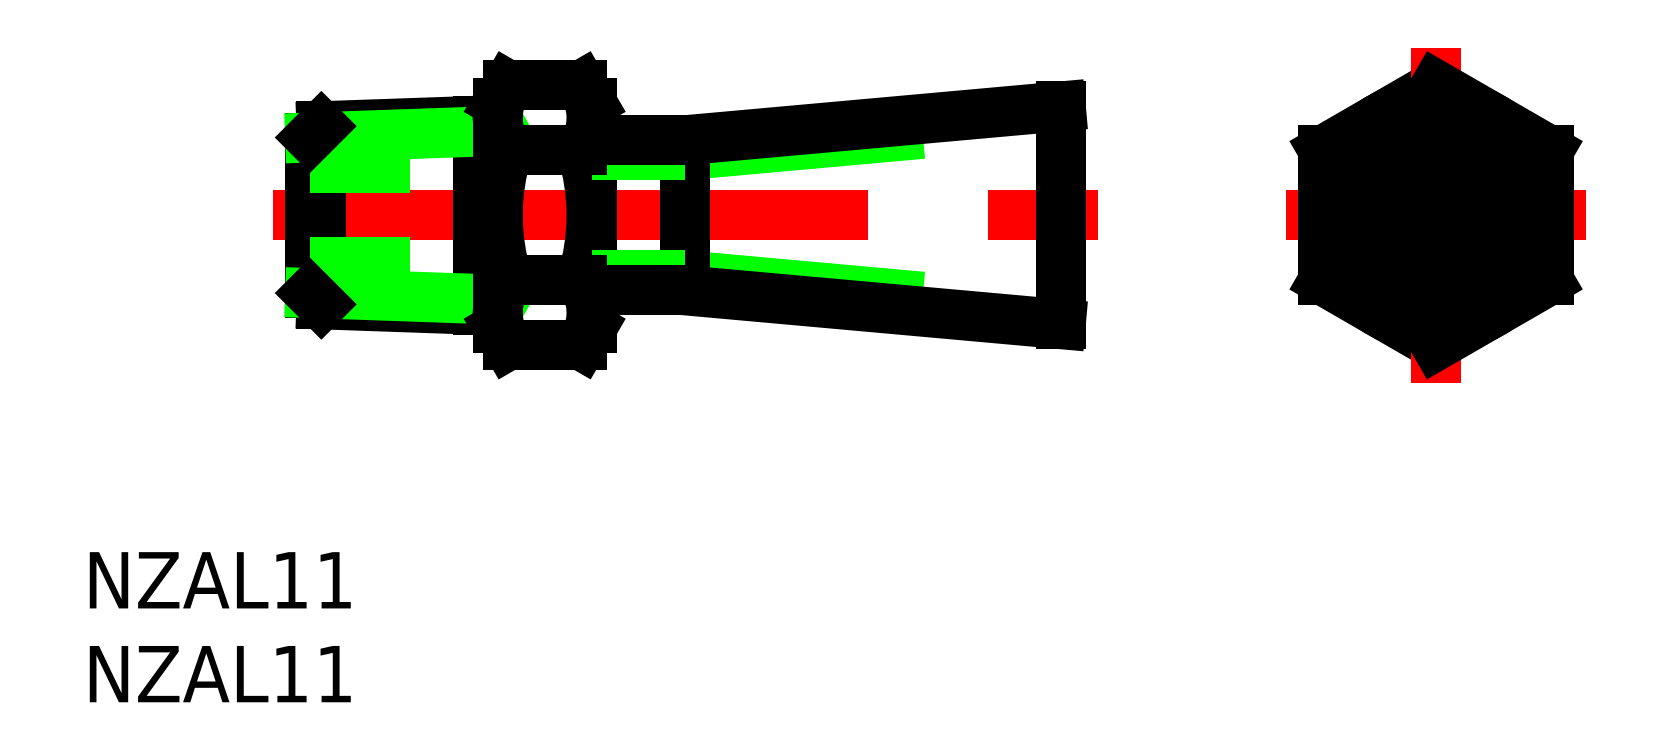
<metadata>
{"format":"dxf","ext":"dxf","renderer":"ezdxf+matplotlib","layout":"modelspace","background":"white","min_lineweight":24,"dpi":150}
</metadata>
<code>
0
SECTION
2
ENTITIES
0
TEXT
8
0
10
-12.1
20
-25.95
30
0
40
3
1
NZAL11
0
TEXT
8
0
10
-12.1
20
-20.95
30
0
40
3
1
NZAL11
0
LINE
8
CENTER
10
68
20
1.42e-14
30
0
11
52
21
1.42e-14
31
0
0
LINE
8
0
10
54
20
-3.464
30
0
11
60
21
-6.928
31
0
0
LINE
8
0
10
60
20
6.928
30
0
11
54
21
3.464
31
0
0
CIRCLE
8
0
10
60
20
1.42e-14
30
0
40
6
0
LINE
8
CENTER
10
-2
20
1.42e-14
30
0
11
42
21
1.42e-14
31
0
0
LINE
8
0
10
8.929
20
4.456
30
0
11
10
21
5.075
31
0
0
LINE
8
0
10
8.929
20
-4.456
30
0
11
10
21
-5.075
31
0
0
LINE
8
0
10
0.602
20
-4.746
30
0
11
10
21
-5.075
31
0
0
LINE
8
0
10
0.602
20
4.746
30
0
11
10
21
5.075
31
0
0
LINE
8
0
10
8.929
20
5.037
30
0
11
8.929
21
-5.037
31
0
0
LINE
8
0
10
-2.84e-14
20
4.144
30
0
11
2.84e-14
21
-4.144
31
0
0
LINE
8
0
10
0.602
20
4.746
30
0
11
0.602
21
-4.746
31
0
0
LINE
8
0
10
1.71e-14
20
-2.5
30
0
11
5.301
21
-2.5
31
0
0
LINE
8
0
10
0
20
-4.144
30
0
11
8.929
21
-4.456
31
0
0
LINE
8
0
10
0.602
20
-4.746
30
0
11
0
21
-4.144
31
0
0
LINE
8
0
10
-1.71e-14
20
2.5
30
0
11
5.301
21
2.5
31
0
0
LINE
8
0
10
0
20
4.144
30
0
11
8.929
21
4.456
31
0
0
LINE
8
0
10
0.602
20
4.746
30
0
11
0
21
4.144
31
0
0
LINE
8
0
10
15
20
6
30
0
11
14.46
21
6.928
31
0
0
LINE
8
0
10
10
20
6
30
0
11
10.54
21
6.928
31
0
0
LINE
8
0
10
20
20
-3.2
30
0
11
40
21
-5
31
0
0
LINE
8
0
10
20
20
3.2
30
0
11
40
21
5
31
0
0
LINE
8
0
10
20
20
4
30
0
11
40
21
5.8
31
0
0
LINE
8
0
10
20
20
-4
30
0
11
40
21
-5.8
31
0
0
LINE
8
0
10
20
20
-4
30
0
11
20
21
4
31
0
0
LINE
8
0
10
10
20
6
30
0
11
10
21
-6
31
0
0
LINE
8
0
10
15
20
6
30
0
11
15
21
-6
31
0
0
ARC
8
0
10
3.536
20
-1.4e-15
30
0
40
11.46
50
342.4
51
17.59
0
ARC
8
0
10
21.46
20
-1.4e-15
30
0
40
11.46
50
162.4
51
197.6
0
LINE
8
0
10
15
20
5.196
30
0
11
15
21
-5.196
31
0
0
LINE
8
0
10
20
20
-3.2
30
0
11
15
21
-3.2
31
0
0
LINE
8
0
10
20
20
-4
30
0
11
15
21
-4
31
0
0
ARC
8
0
10
11.93
20
-5.196
30
0
40
3.067
50
334.4
51
34.38
0
ARC
8
0
10
13.07
20
-5.196
30
0
40
3.067
50
145.6
51
205.6
0
LINE
8
0
10
10.54
20
-6.928
30
0
11
14.46
21
-6.928
31
0
0
LINE
8
0
10
10
20
-6
30
0
11
10.54
21
-6.928
31
0
0
LINE
8
0
10
15
20
-6
30
0
11
14.46
21
-6.928
31
0
0
LINE
8
0
10
10.54
20
-3.464
30
0
11
14.46
21
-3.464
31
0
0
LINE
8
0
10
20
20
3.2
30
0
11
15
21
3.2
31
0
0
LINE
8
0
10
20
20
4
30
0
11
15
21
4
31
0
0
ARC
8
0
10
11.93
20
5.196
30
0
40
3.067
50
325.6
51
25.62
0
LINE
8
0
10
14.46
20
3.464
30
0
11
10.54
21
3.464
31
0
0
ARC
8
0
10
13.07
20
5.196
30
0
40
3.067
50
154.4
51
214.4
0
LINE
8
0
10
40
20
-5.8
30
0
11
40
21
5.8
31
0
0
LINE
8
0
10
54
20
3.464
30
0
11
54
21
-3.464
31
0
0
LINE
8
0
10
10.54
20
6.928
30
0
11
14.46
21
6.928
31
0
0
LINE
8
CENTER
10
60
20
8.928
30
0
11
60
21
-8.928
31
0
0
LINE
8
0
10
66
20
3.464
30
0
11
60
21
6.928
31
0
0
LINE
8
0
10
66
20
-3.464
30
0
11
66
21
3.464
31
0
0
ARC
8
0
10
60
20
1.51e-14
30
0
40
4
50
144.8
51
215.2
0
ARC
8
0
10
60
20
1.51e-14
30
0
40
4
50
324.8
51
35.2
0
LINE
8
0
10
61.55
20
4.25
30
0
11
61.55
21
-4.25
31
0
0
LINE
8
0
10
60.75
20
4.25
30
0
11
60.75
21
-4.25
31
0
0
LINE
8
0
10
58.45
20
4.25
30
0
11
58.45
21
-4.25
31
0
0
LINE
8
0
10
59.25
20
4.25
30
0
11
59.25
21
-4.25
31
0
0
LINE
8
0
10
60
20
-6.928
30
0
11
66
21
-3.464
31
0
0
LINE
8
0
10
63.27
20
-2.306
30
0
11
61.27
21
-5.144
31
0
0
ARC
8
0
10
60
20
-4.25
30
0
40
1.55
50
180
51
0
0
LINE
8
0
10
58.73
20
-5.144
30
0
11
56.73
21
-2.306
31
0
0
ARC
8
0
10
60
20
1.6e-14
30
0
40
2.5
50
252.5
51
287.5
0
ARC
8
0
10
60
20
-4.25
30
0
40
0.75
50
180
51
0
0
LINE
8
0
10
63.27
20
2.306
30
0
11
61.27
21
5.144
31
0
0
ARC
8
0
10
60
20
4.25
30
0
40
1.55
50
0
51
180
0
ARC
8
0
10
60
20
1.6e-14
30
0
40
2.5
50
72.54
51
107.5
0
LINE
8
0
10
56.73
20
2.306
30
0
11
58.73
21
5.144
31
0
0
ARC
8
0
10
60
20
4.25
30
0
40
0.75
50
0
51
180
0
ENDSEC
0
EOF

</code>
